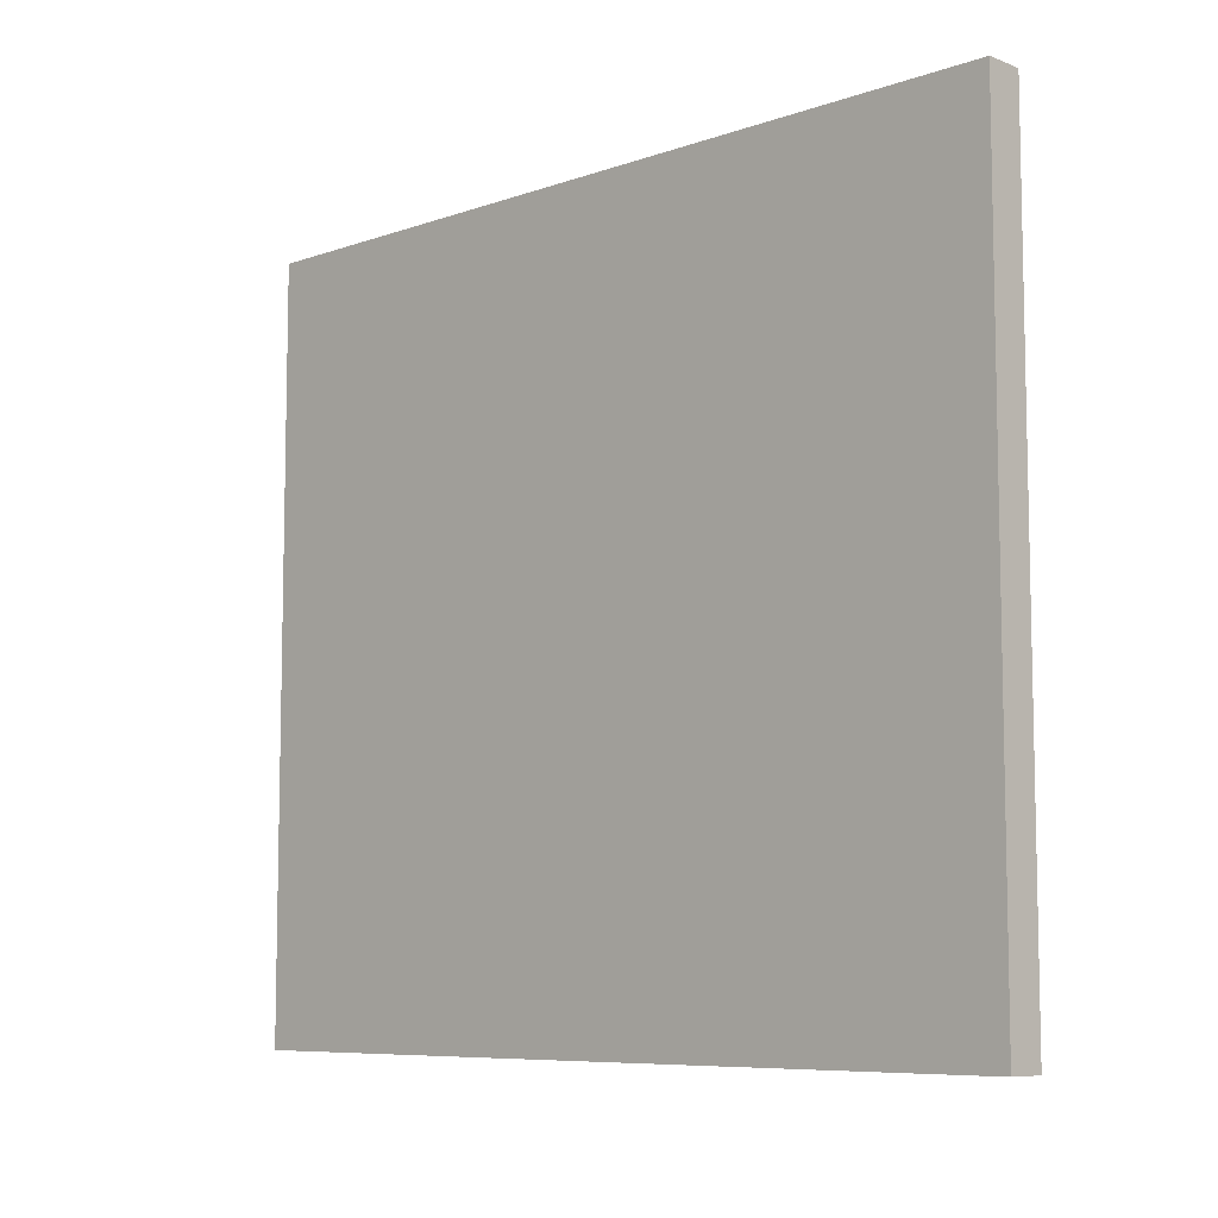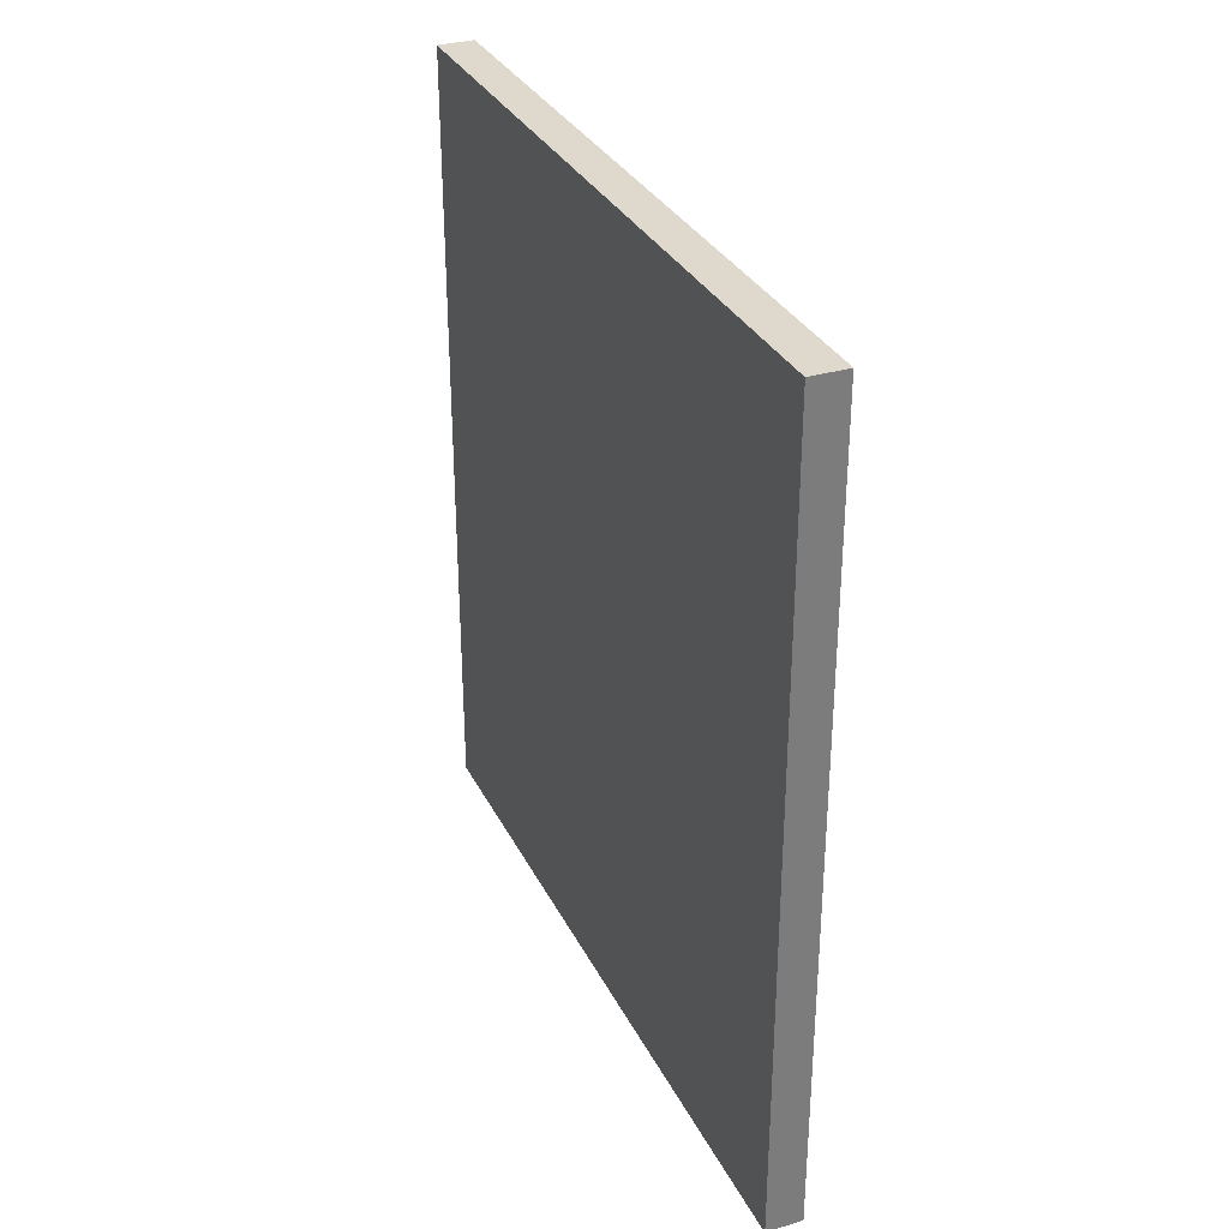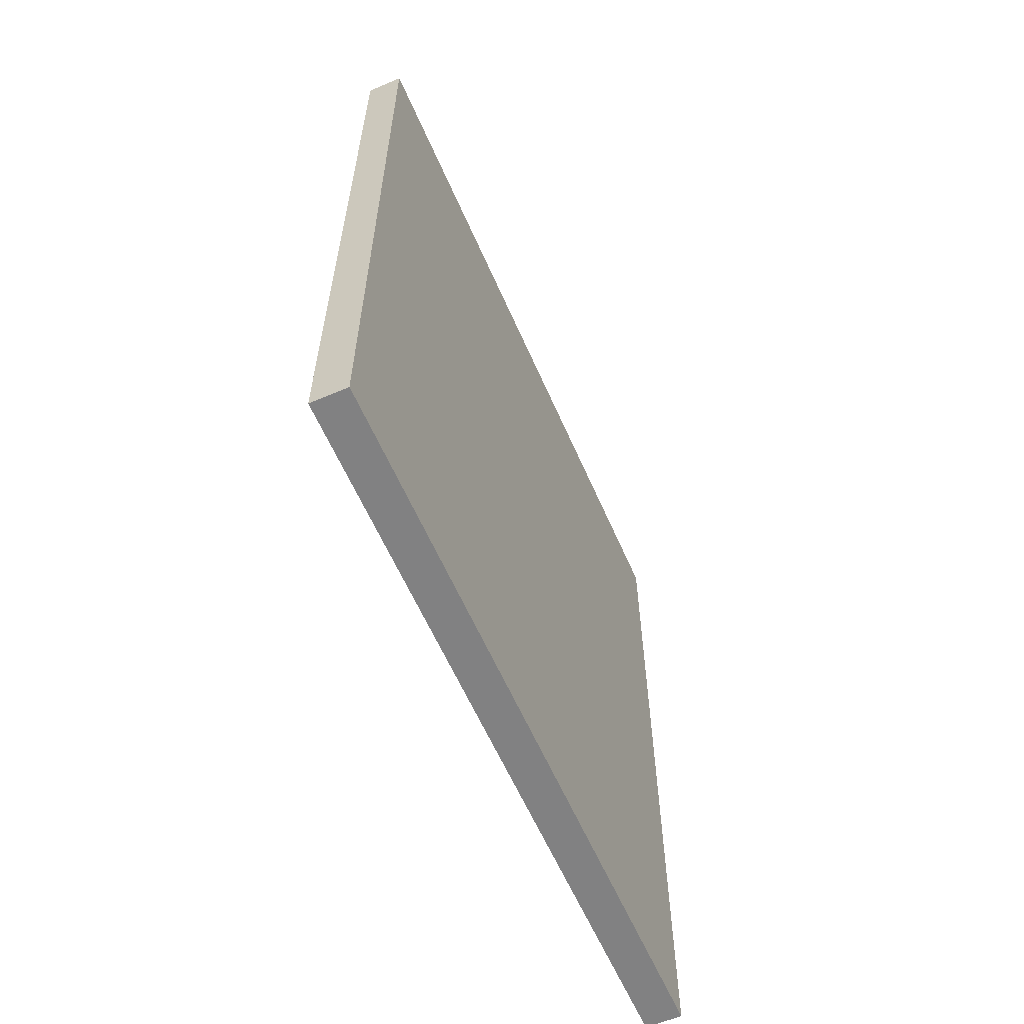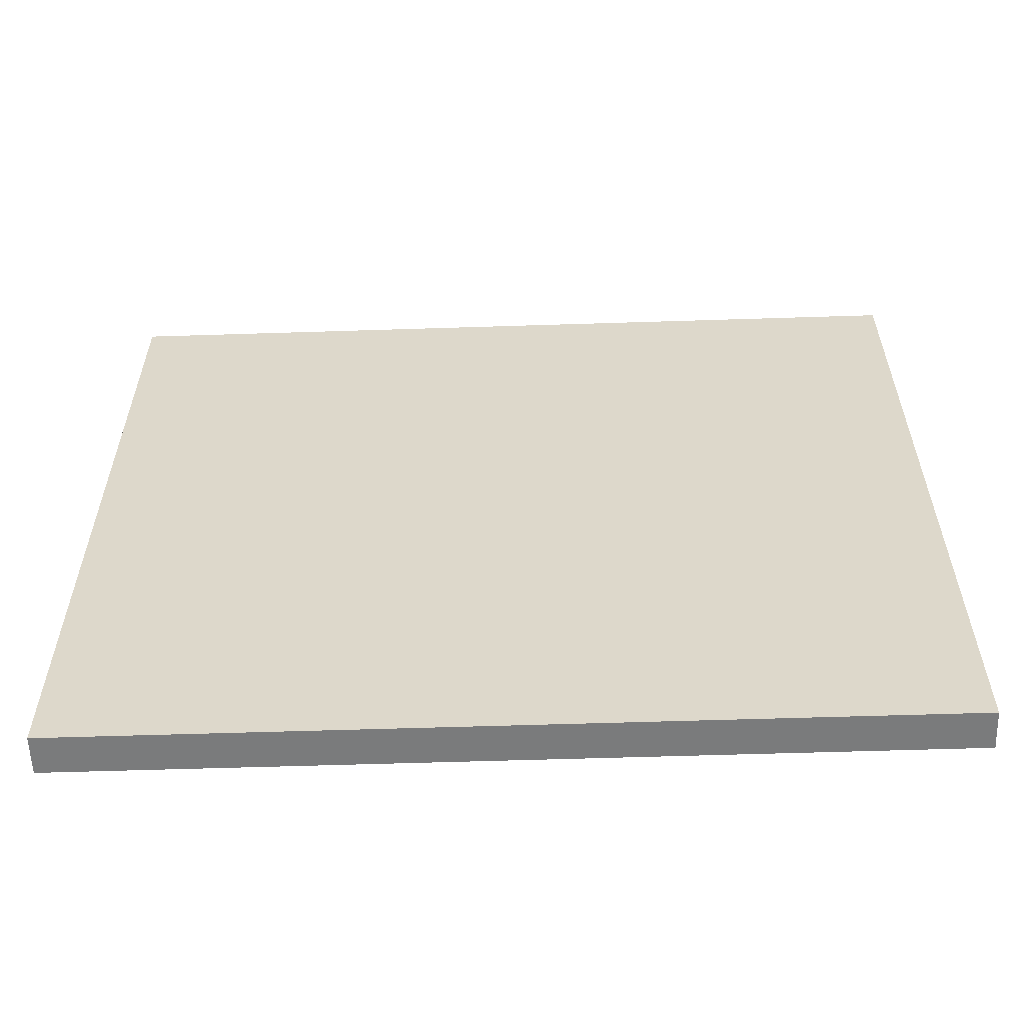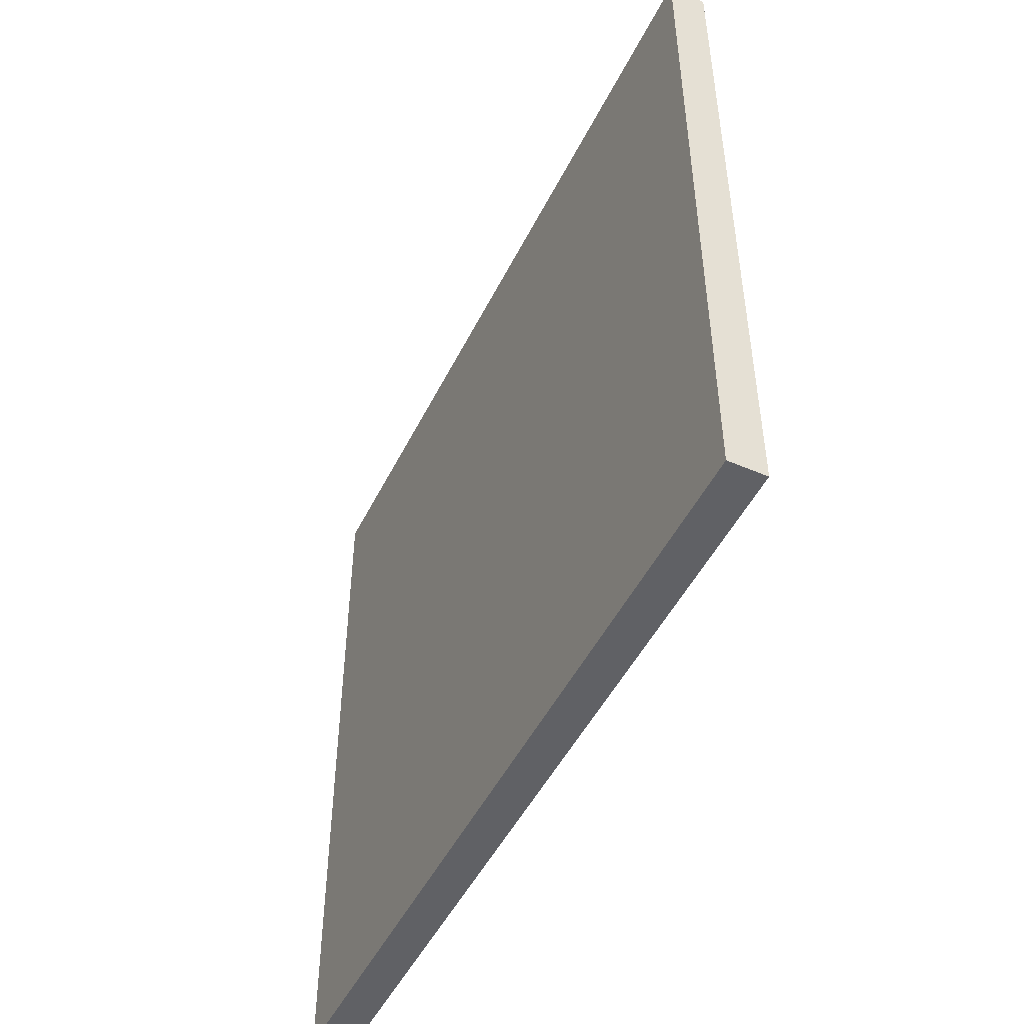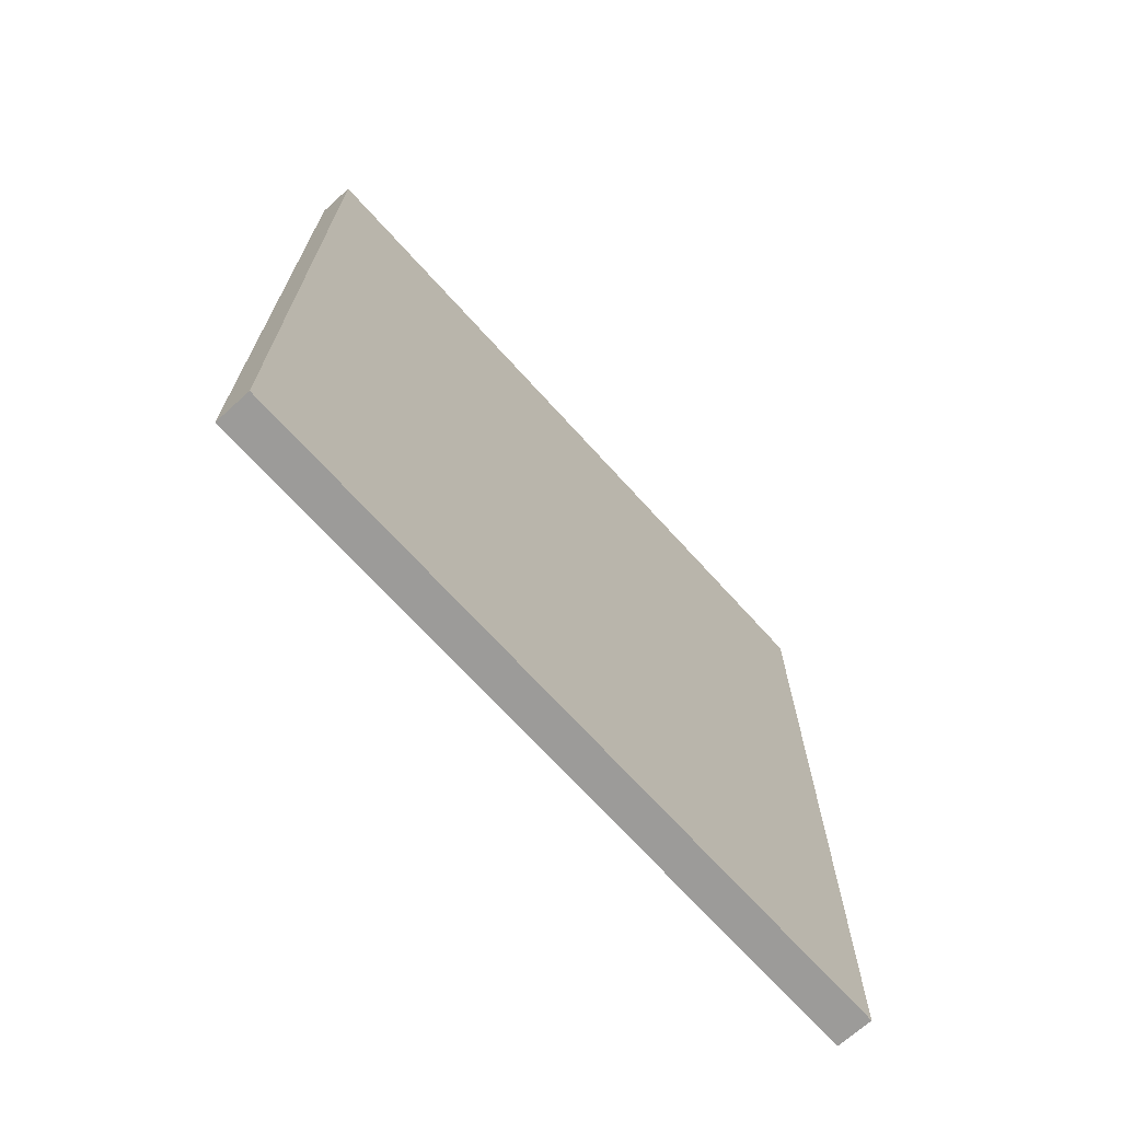
<metadata>
{"format":"obj","ext":"obj","renderer":"f3d","projection":"perspective","resolution":1024,"background":"white","views":[{"elev":-7.9,"azim":-46.0,"up":"+Z"},{"elev":32.1,"azim":156.8,"up":"+Y"},{"elev":-60.4,"azim":-156.5,"up":"+Y"},{"elev":-58.3,"azim":91.9,"up":"+Z"},{"elev":-48.8,"azim":154.4,"up":"+Z"},{"elev":-69.7,"azim":-137.9,"up":"+Y"}]}
</metadata>
<code>
o
v -0.9 0 1
v -0.9 0 -1
v -0.9 0.1 1
v -0.9 0.1 -1
v -0.9 0.2 1
v -0.9 0.2 -1
v -0.9 0.3 1
v -0.9 0.3 -1
v -0.9 0.4 1
v -0.9 0.4 -1
v -0.9 0.5 1
v -0.9 0.5 -1
v -0.9 0.6 1
v -0.9 0.6 -1
v -0.9 0.7 1
v -0.9 0.7 -1
v -0.9 0.8 1
v -0.9 0.8 -1
v -0.9 0.9 1
v -0.9 0.9 -1
v -0.9 1 1
v -0.9 1 -1
v -0.9 1.1 1
v -0.9 1.1 -1
v -0.9 1.2 1
v -0.9 1.2 -1
v -0.9 1.3 1
v -0.9 1.3 -1
v -0.9 1.4 1
v -0.9 1.4 -1
v -0.9 1.5 1
v -0.9 1.5 -1
v -0.9 1.6 1
v -0.9 1.6 -1
v -0.9 1.7 1
v -0.9 1.7 -1
v -0.9 1.8 1
v -0.9 1.8 -1
v -0.9 1.9 1
v -0.9 1.9 -1
v -0.9 2 1
v -0.9 2 -1
v -0.9 2.1 1
v -0.9 2.1 -1
v -0.9 2.2 1
v -0.9 2.2 -1
v -0.8 0 1
v -0.8 0 -1
v -0.8 0.1 1
v -0.8 0.1 -1
v -0.8 0.2 1
v -0.8 0.2 -1
v -0.8 0.3 1
v -0.8 0.3 -1
v -0.8 0.4 1
v -0.8 0.4 -1
v -0.8 0.5 1
v -0.8 0.5 -1
v -0.8 0.6 1
v -0.8 0.6 -1
v -0.8 0.7 1
v -0.8 0.7 -1
v -0.8 0.8 1
v -0.8 0.8 -1
v -0.8 0.9 1
v -0.8 0.9 -1
v -0.8 1 1
v -0.8 1 -1
v -0.8 1.1 1
v -0.8 1.1 -1
v -0.8 1.2 1
v -0.8 1.2 -1
v -0.8 1.3 1
v -0.8 1.3 -1
v -0.8 1.4 1
v -0.8 1.4 -1
v -0.8 1.5 1
v -0.8 1.5 -1
v -0.8 1.6 1
v -0.8 1.6 -1
v -0.8 1.7 1
v -0.8 1.7 -1
v -0.8 1.8 1
v -0.8 1.8 -1
v -0.8 1.9 1
v -0.8 1.9 -1
v -0.8 2 1
v -0.8 2 -1
v -0.8 2.1 1
v -0.8 2.1 -1
v -0.8 2.2 1
v -0.8 2.2 -1
v -0.9 0 1
v -0.9 0.1 1
v -0.9 0.2 1
v -0.9 0.3 1
v -0.9 0.4 1
v -0.9 0.5 1
v -0.9 0.6 1
v -0.9 0.7 1
v -0.9 0.8 1
v -0.9 0.9 1
v -0.9 1 1
v -0.9 1.1 1
v -0.9 1.2 1
v -0.9 1.3 1
v -0.9 1.4 1
v -0.9 1.5 1
v -0.9 1.6 1
v -0.9 1.7 1
v -0.9 1.8 1
v -0.9 1.9 1
v -0.9 2 1
v -0.9 2.1 1
v -0.9 2.2 1
v -0.8 0 1
v -0.8 0.1 1
v -0.8 0.2 1
v -0.8 0.3 1
v -0.8 0.4 1
v -0.8 0.5 1
v -0.8 0.6 1
v -0.8 0.7 1
v -0.8 0.8 1
v -0.8 0.9 1
v -0.8 1 1
v -0.8 1.1 1
v -0.8 1.2 1
v -0.8 1.3 1
v -0.8 1.4 1
v -0.8 1.5 1
v -0.8 1.6 1
v -0.8 1.7 1
v -0.8 1.8 1
v -0.8 1.9 1
v -0.8 2 1
v -0.8 2.1 1
v -0.8 2.2 1
v -0.9 0 -1
v -0.9 0.1 -1
v -0.9 0.2 -1
v -0.9 0.3 -1
v -0.9 0.4 -1
v -0.9 0.5 -1
v -0.9 0.6 -1
v -0.9 0.7 -1
v -0.9 0.8 -1
v -0.9 0.9 -1
v -0.9 1 -1
v -0.9 1.1 -1
v -0.9 1.2 -1
v -0.9 1.3 -1
v -0.9 1.4 -1
v -0.9 1.5 -1
v -0.9 1.6 -1
v -0.9 1.7 -1
v -0.9 1.8 -1
v -0.9 1.9 -1
v -0.9 2 -1
v -0.9 2.1 -1
v -0.9 2.2 -1
v -0.8 0 -1
v -0.8 0.1 -1
v -0.8 0.2 -1
v -0.8 0.3 -1
v -0.8 0.4 -1
v -0.8 0.5 -1
v -0.8 0.6 -1
v -0.8 0.7 -1
v -0.8 0.8 -1
v -0.8 0.9 -1
v -0.8 1 -1
v -0.8 1.1 -1
v -0.8 1.2 -1
v -0.8 1.3 -1
v -0.8 1.4 -1
v -0.8 1.5 -1
v -0.8 1.6 -1
v -0.8 1.7 -1
v -0.8 1.8 -1
v -0.8 1.9 -1
v -0.8 2 -1
v -0.8 2.1 -1
v -0.8 2.2 -1
v -0.9 0 1
v -0.8 0 1
v -0.9 0 -1
v -0.8 0 -1
v -0.9 2.2 1
v -0.8 2.2 1
v -0.9 2.2 -1
v -0.8 2.2 -1
f 3 2 1
f 4 2 3
f 5 4 3
f 6 4 5
f 7 6 5
f 8 6 7
f 9 8 7
f 10 8 9
f 11 10 9
f 12 10 11
f 13 12 11
f 14 12 13
f 15 14 13
f 16 14 15
f 17 16 15
f 18 16 17
f 19 18 17
f 20 18 19
f 21 20 19
f 22 20 21
f 23 22 21
f 24 22 23
f 25 24 23
f 26 24 25
f 27 26 25
f 28 26 27
f 29 28 27
f 30 28 29
f 31 30 29
f 32 30 31
f 33 32 31
f 34 32 33
f 35 34 33
f 36 34 35
f 37 36 35
f 38 36 37
f 39 38 37
f 40 38 39
f 41 40 39
f 42 40 41
f 43 42 41
f 44 42 43
f 45 44 43
f 46 44 45
f 47 48 49
f 49 48 50
f 49 50 51
f 51 50 52
f 51 52 53
f 53 52 54
f 53 54 55
f 55 54 56
f 55 56 57
f 57 56 58
f 57 58 59
f 59 58 60
f 59 60 61
f 61 60 62
f 61 62 63
f 63 62 64
f 63 64 65
f 65 64 66
f 65 66 67
f 67 66 68
f 67 68 69
f 69 68 70
f 69 70 71
f 71 70 72
f 71 72 73
f 73 72 74
f 73 74 75
f 75 74 76
f 75 76 77
f 77 76 78
f 77 78 79
f 79 78 80
f 79 80 81
f 81 80 82
f 81 82 83
f 83 82 84
f 83 84 85
f 85 84 86
f 85 86 87
f 87 86 88
f 87 88 89
f 89 88 90
f 89 90 91
f 91 90 92
f 116 94 93
f 117 95 94
f 117 94 116
f 118 96 95
f 118 95 117
f 119 97 96
f 119 96 118
f 120 98 97
f 120 97 119
f 121 99 98
f 121 98 120
f 122 100 99
f 122 99 121
f 123 101 100
f 123 100 122
f 124 102 101
f 124 101 123
f 125 103 102
f 125 102 124
f 126 104 103
f 126 103 125
f 127 105 104
f 127 104 126
f 128 106 105
f 128 105 127
f 129 107 106
f 129 106 128
f 130 108 107
f 130 107 129
f 131 109 108
f 131 108 130
f 132 110 109
f 132 109 131
f 133 111 110
f 133 110 132
f 134 112 111
f 134 111 133
f 135 113 112
f 135 112 134
f 136 114 113
f 136 113 135
f 137 115 114
f 137 114 136
f 138 115 137
f 139 140 162
f 140 141 163
f 162 140 163
f 141 142 164
f 163 141 164
f 142 143 165
f 164 142 165
f 143 144 166
f 165 143 166
f 144 145 167
f 166 144 167
f 145 146 168
f 167 145 168
f 146 147 169
f 168 146 169
f 147 148 170
f 169 147 170
f 148 149 171
f 170 148 171
f 149 150 172
f 171 149 172
f 150 151 173
f 172 150 173
f 151 152 174
f 173 151 174
f 152 153 175
f 174 152 175
f 153 154 176
f 175 153 176
f 154 155 177
f 176 154 177
f 155 156 178
f 177 155 178
f 156 157 179
f 178 156 179
f 157 158 180
f 179 157 180
f 158 159 181
f 180 158 181
f 159 160 182
f 181 159 182
f 160 161 183
f 182 160 183
f 183 161 184
f 187 186 185
f 188 186 187
f 189 190 191
f 191 190 192

</code>
